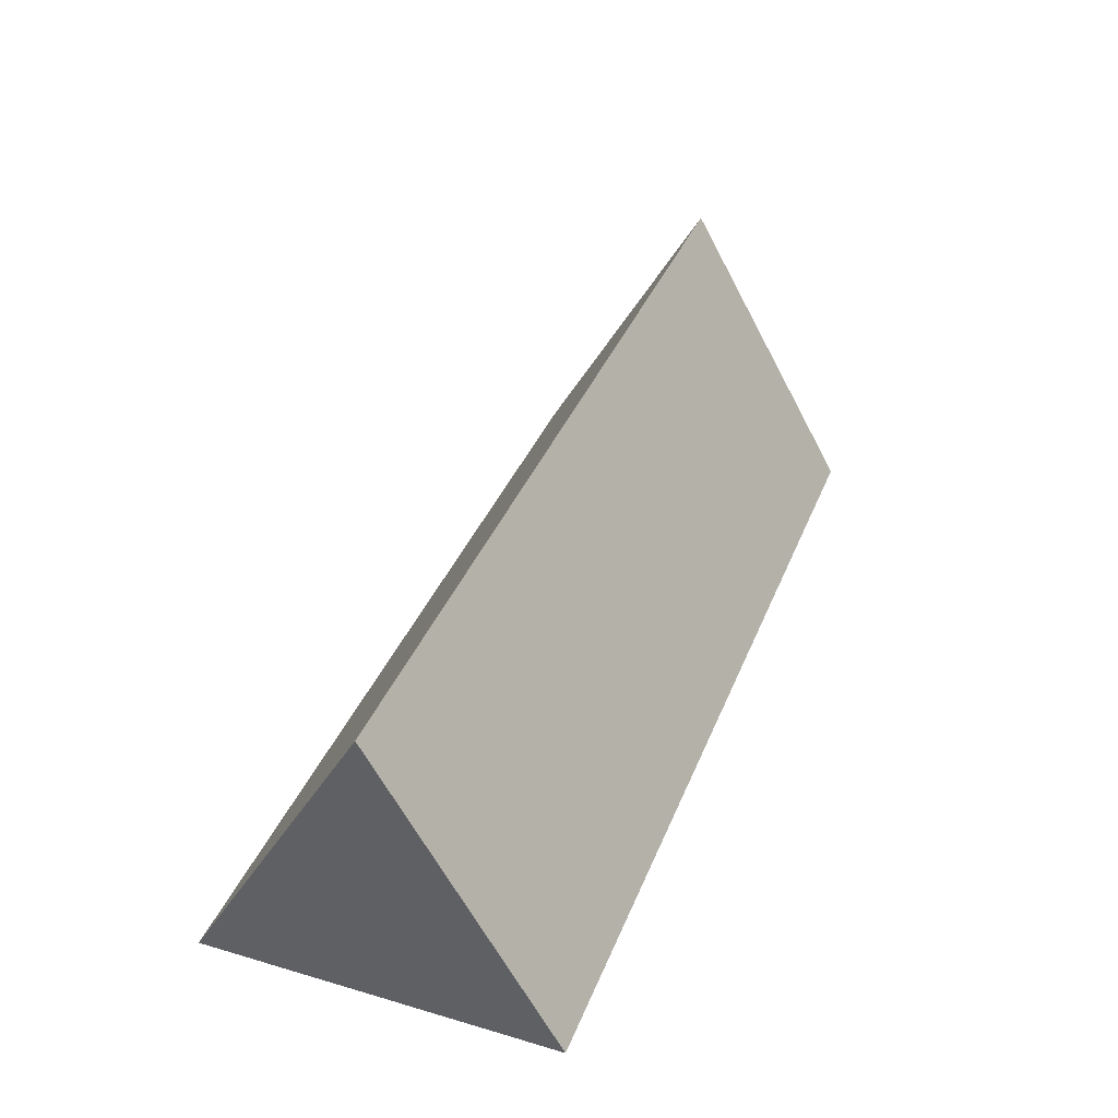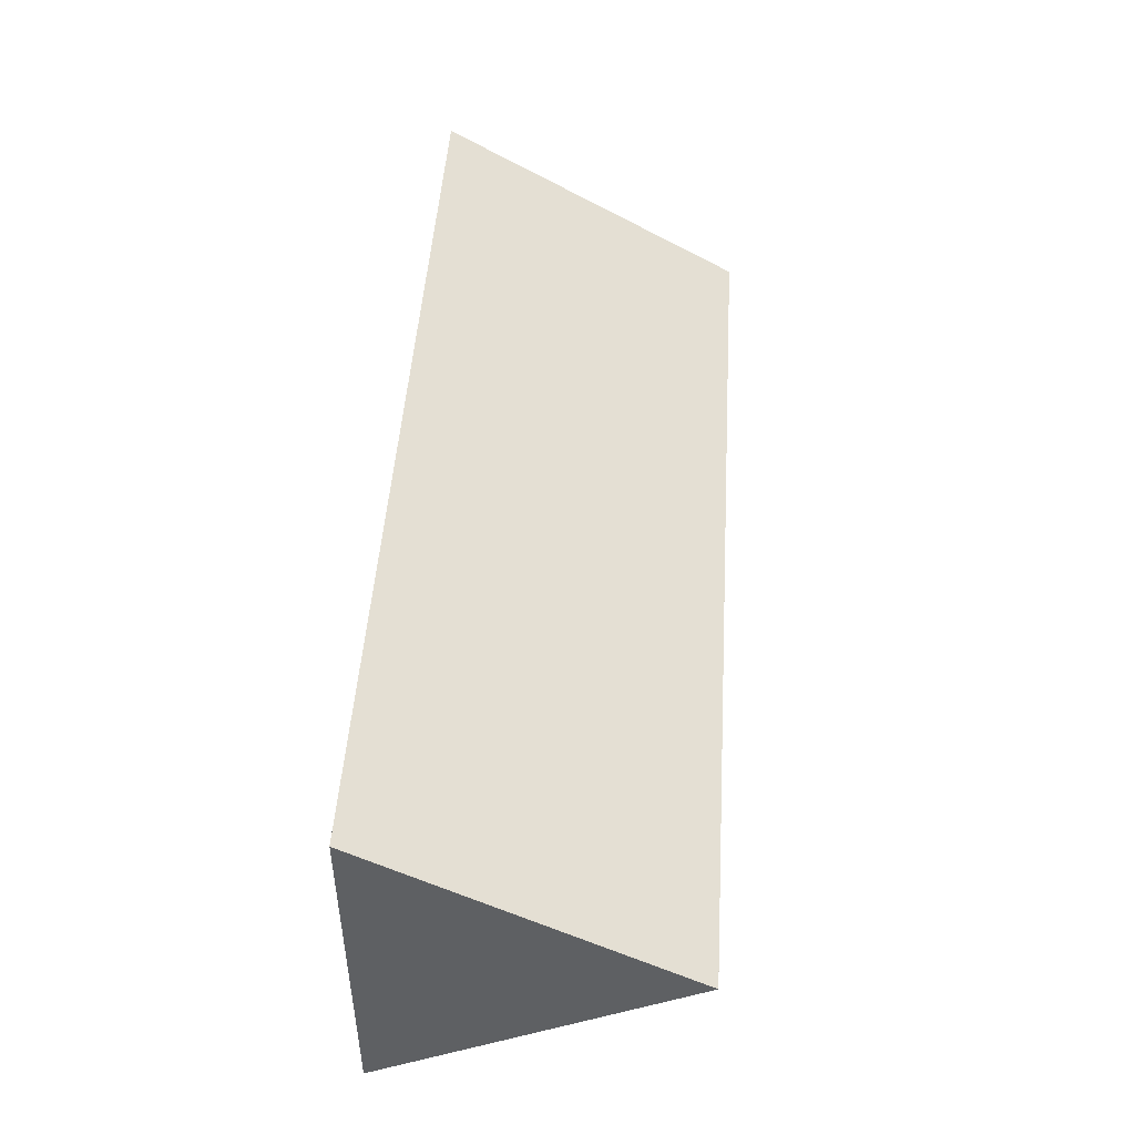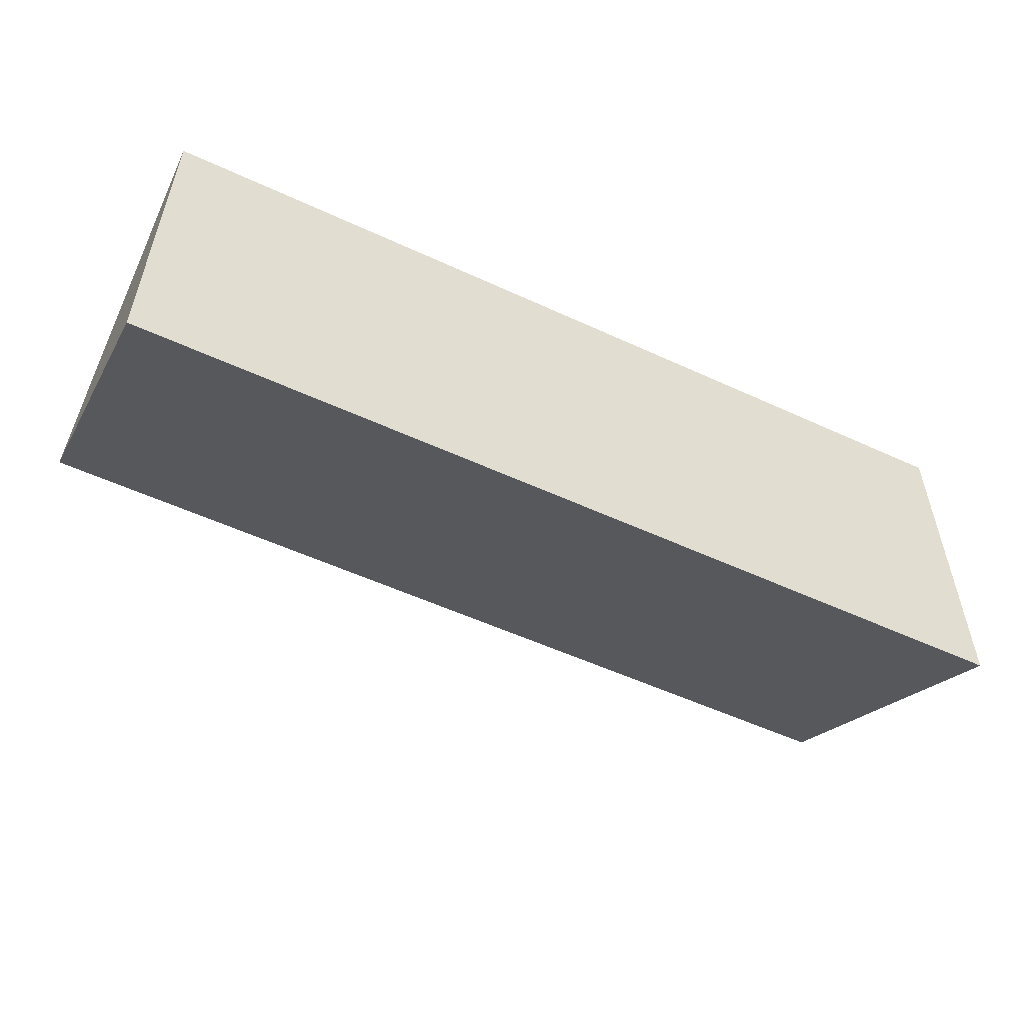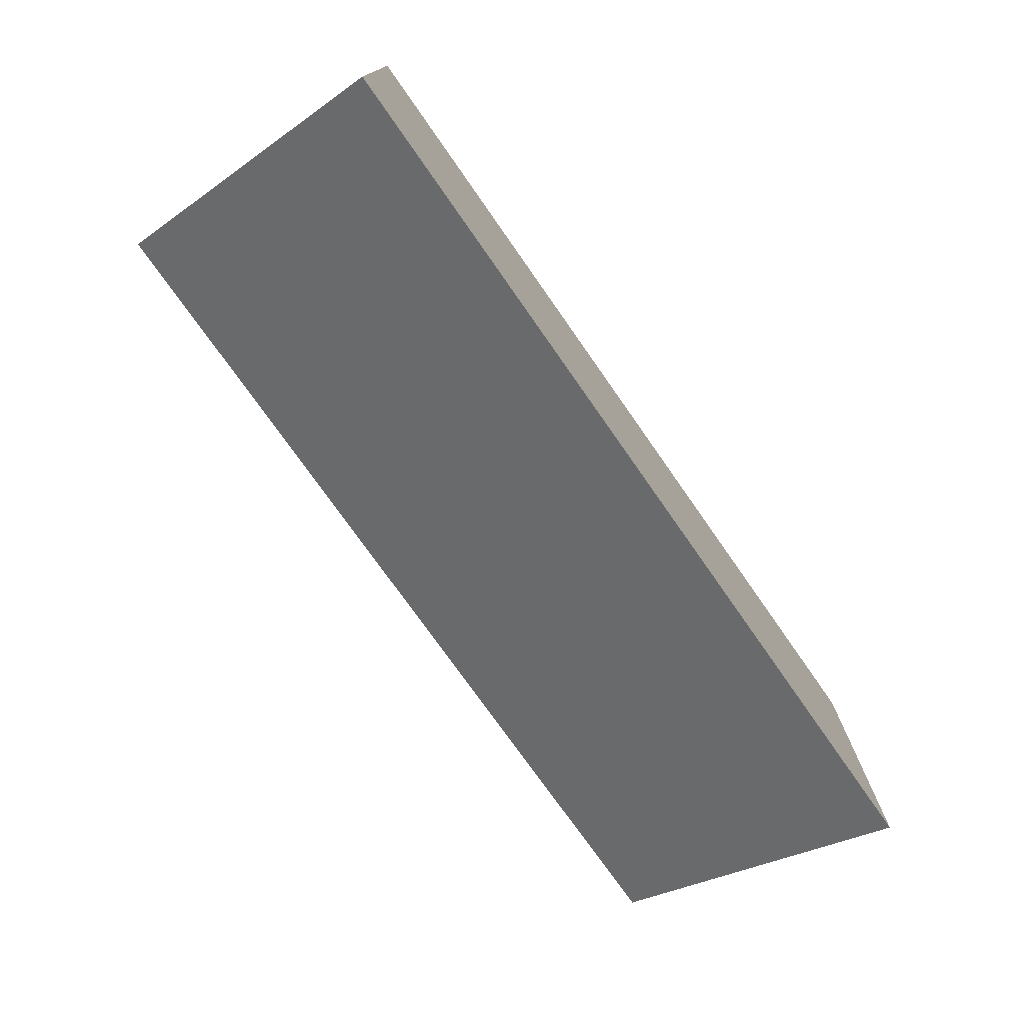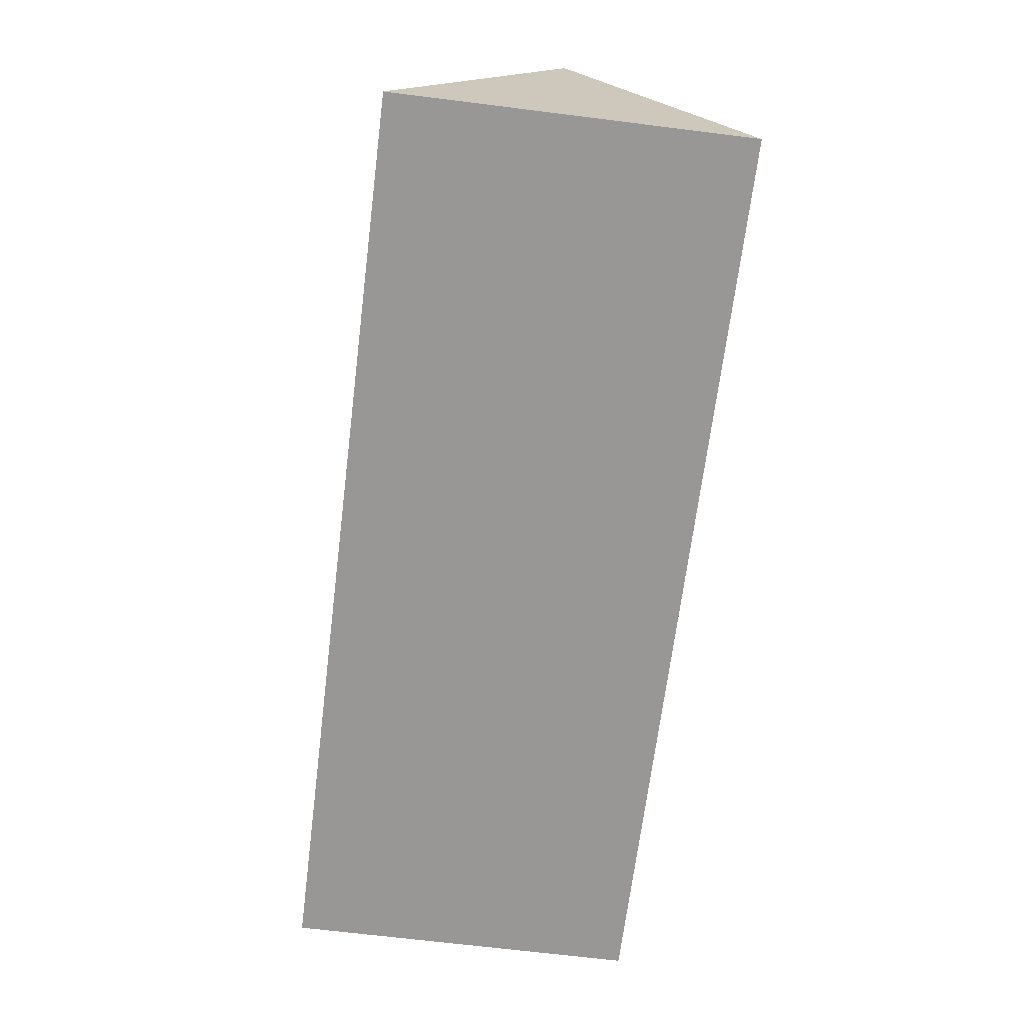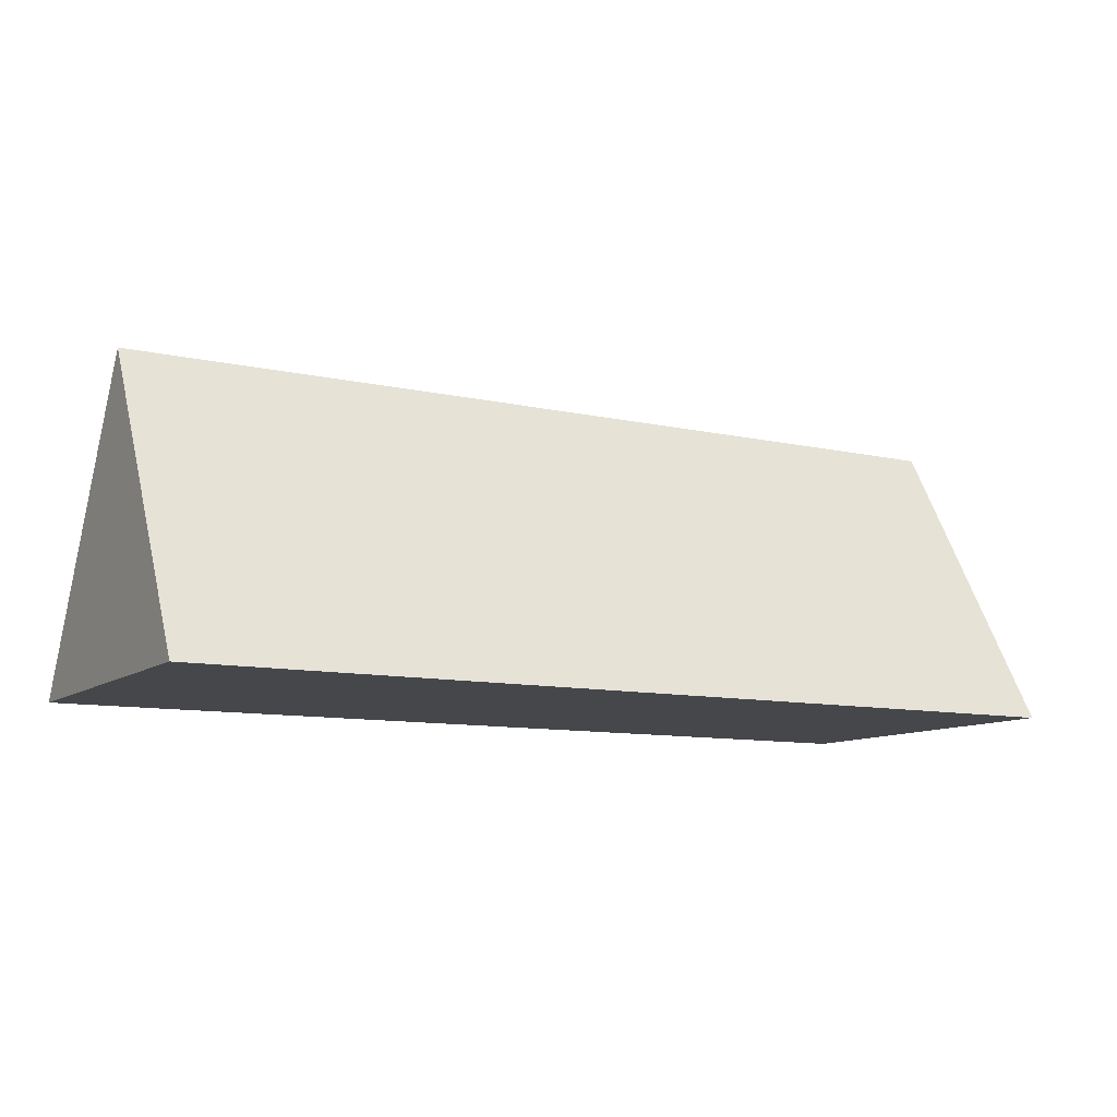
<metadata>
{"format":"obj","ext":"obj","renderer":"f3d","projection":"perspective","resolution":1024,"background":"white","views":[{"elev":37.8,"azim":110.4,"up":"+Z"},{"elev":47.7,"azim":-86.4,"up":"+Y"},{"elev":-53.7,"azim":153.8,"up":"+Y"},{"elev":-74.8,"azim":125.0,"up":"+Y"},{"elev":-68.3,"azim":-97.1,"up":"+Z"},{"elev":-10.3,"azim":150.4,"up":"+Z"}]}
</metadata>
<code>
g triangle_05_15
v 0.075 -0.02887 -0.0166
v 0.075 0.02887 -0.0166
v 0.075 2.255e-17 0.0334
v -0.075 0.02887 -0.0166
v -0.075 2.255e-17 0.0334
v -0.075 -0.02887 -0.0166
o mesh0
f 1 2 3
o mesh1
f 3 2 4
f 4 5 3
o mesh2
f 1 3 5
f 5 6 1
o mesh3
f 1 6 4
f 4 2 1
o mesh4
f 5 4 6

</code>
